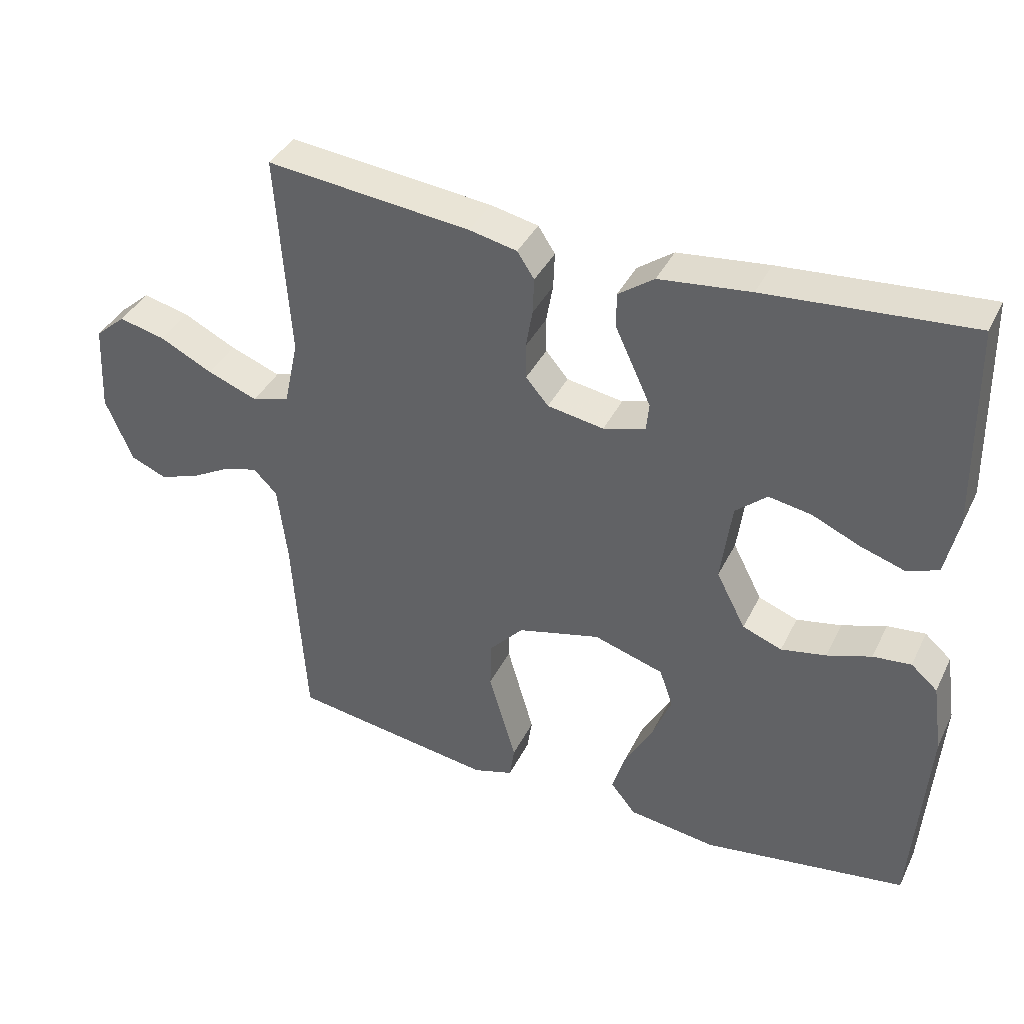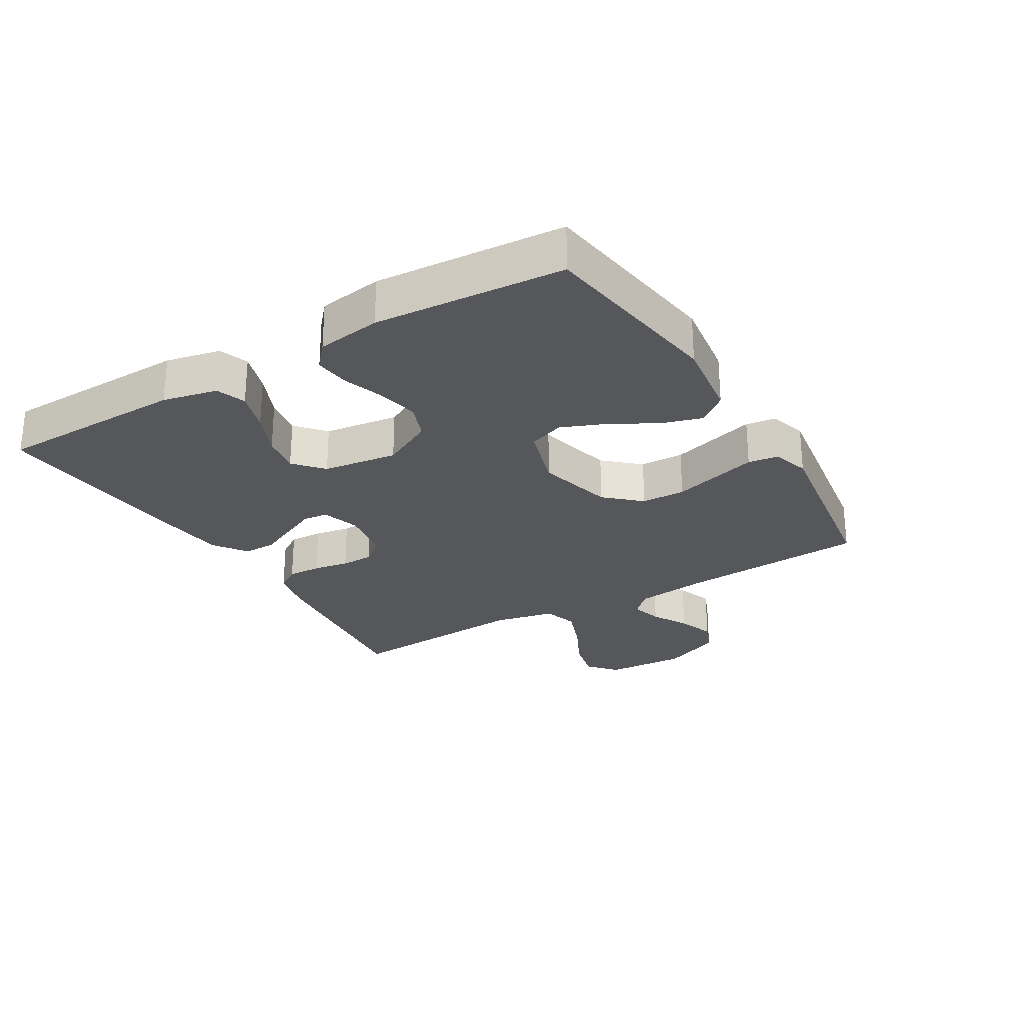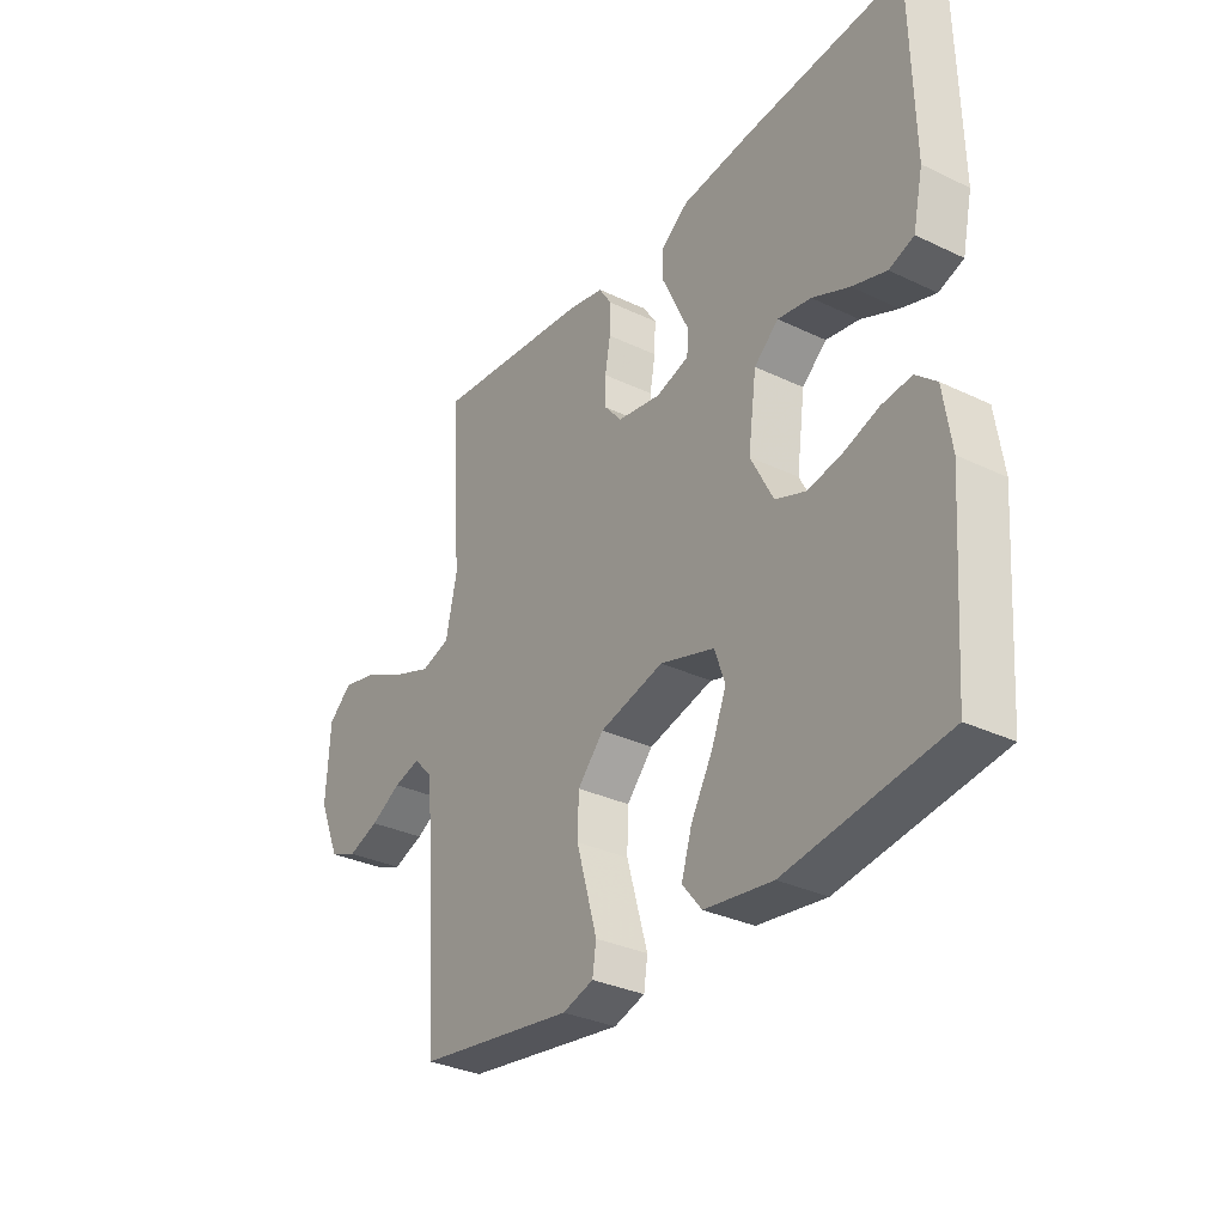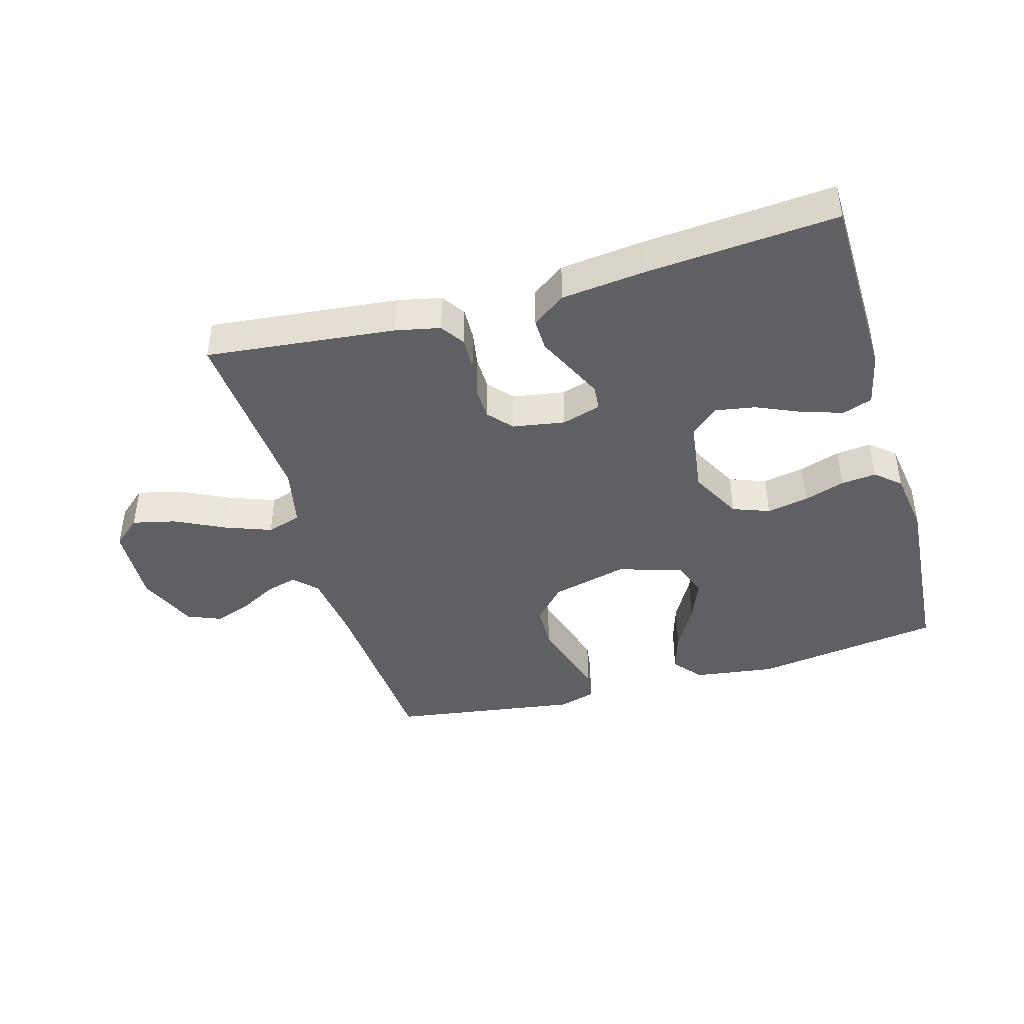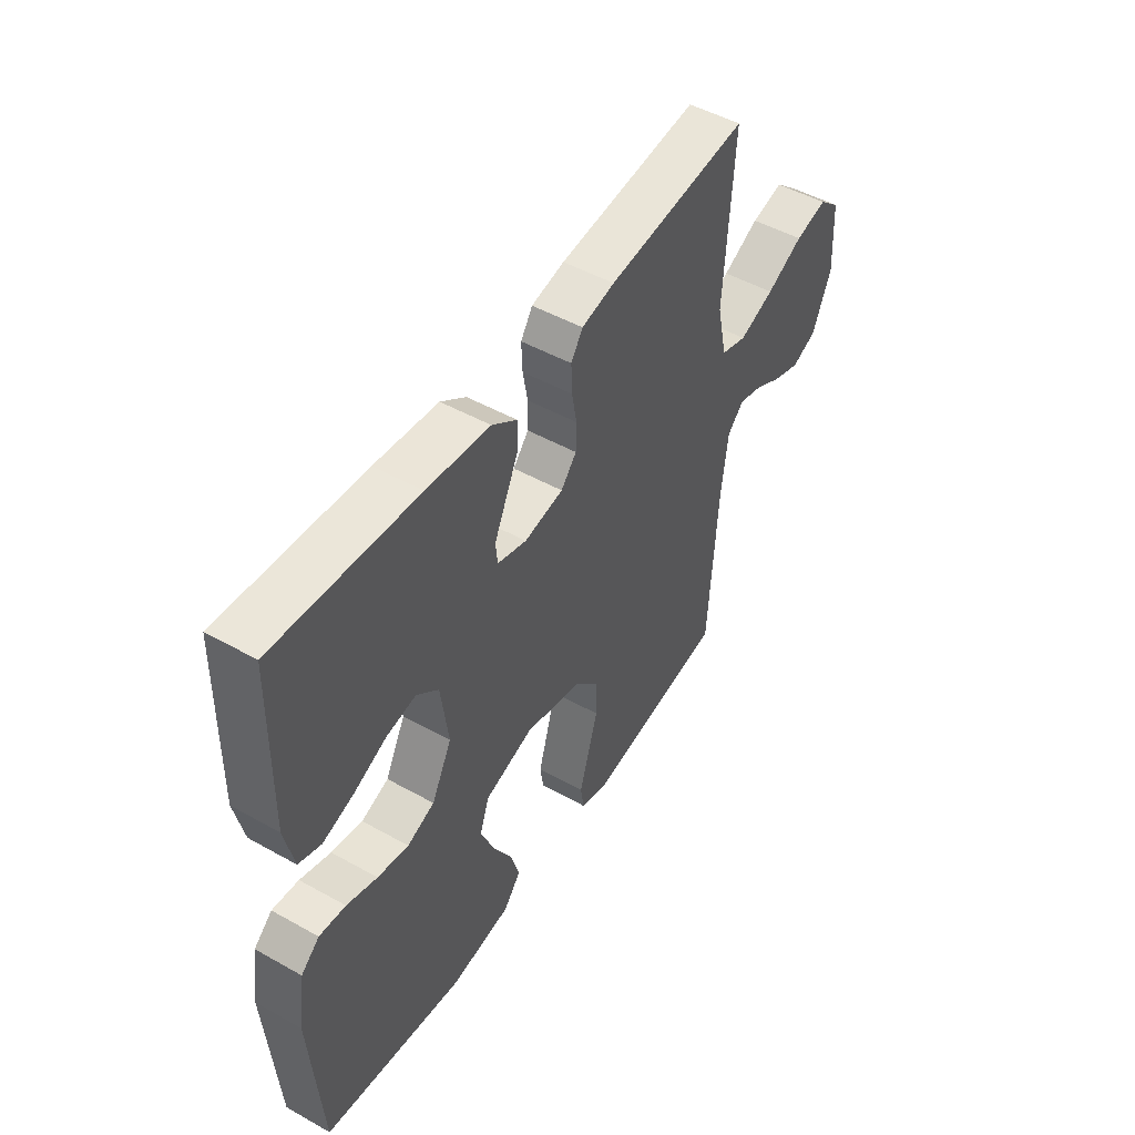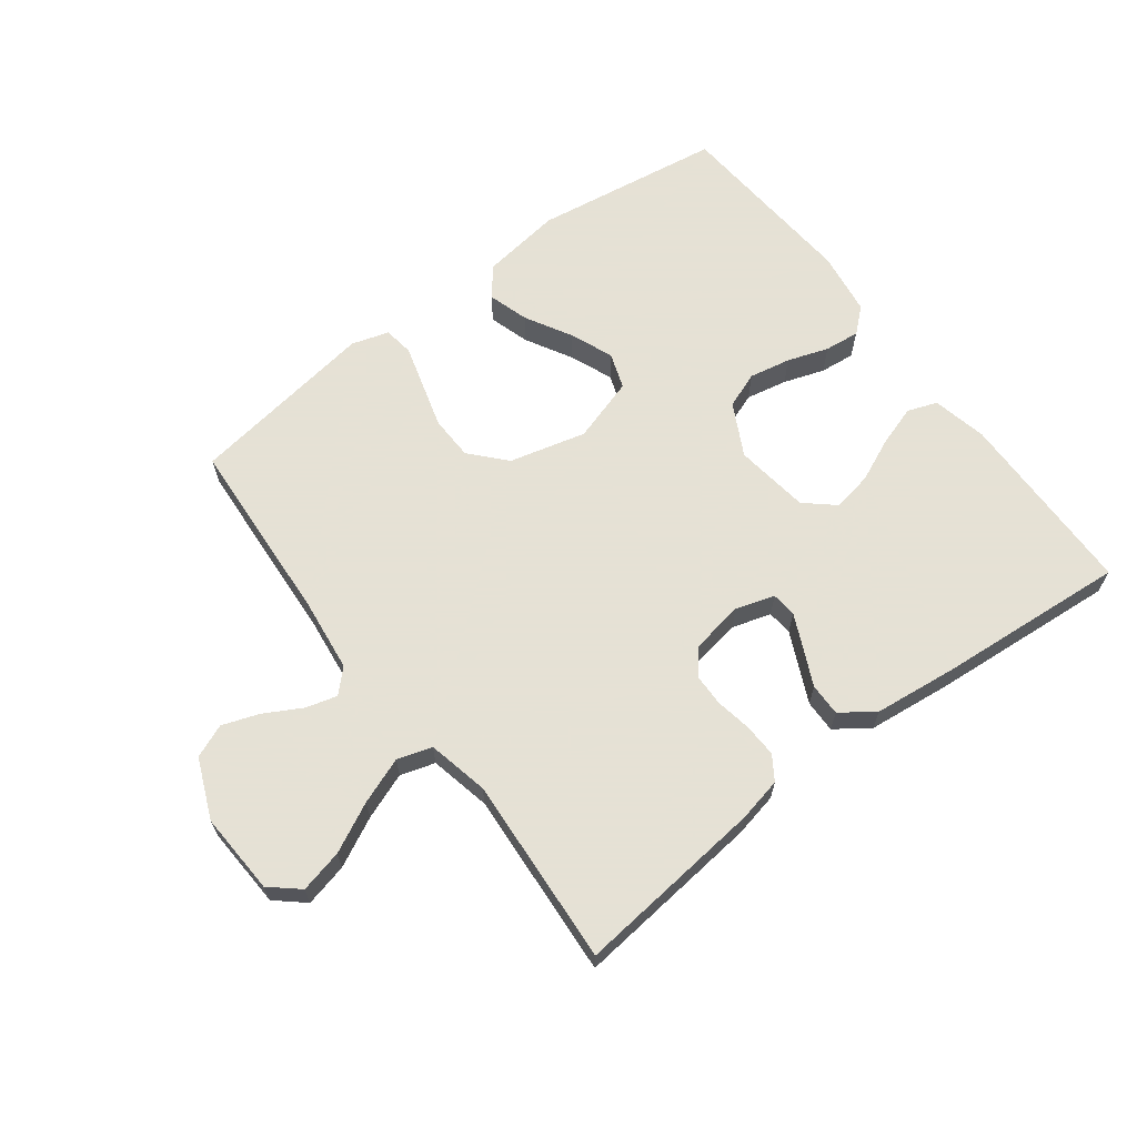
<metadata>
{"format":"obj","ext":"obj","renderer":"f3d","projection":"perspective","resolution":1024,"background":"white","views":[{"elev":38.7,"azim":24.1,"up":"+Z"},{"elev":-26.5,"azim":120.9,"up":"+Y"},{"elev":-32.2,"azim":56.2,"up":"+Z"},{"elev":-42.1,"azim":16.1,"up":"+Y"},{"elev":49.3,"azim":121.8,"up":"+Z"},{"elev":64.9,"azim":-37.1,"up":"+Y"}]}
</metadata>
<code>
v 0.5 0.07 0.5
v 0.506 0.07 0.2
v 0.487 0.07 0.113
v 0.44 0.07 0.096
v 0.375 0.07 0.117
v 0.305 0.07 0.148
v 0.242 0.07 0.159
v 0.196 0.07 0.119
v 0.18 0.07 0
v 0.223 0.07 -0.083
v 0.281 0.07 -0.105
v 0.347 0.07 -0.092
v 0.412 0.07 -0.07
v 0.468 0.07 -0.064
v 0.507 0.07 -0.098
v 0.522 0.07 -0.2
v 0.5 0.07 -0.5
v 0.2 0.07 -0.544
v 0.071 0.07 -0.526
v 0.034 0.07 -0.48
v 0.054 0.07 -0.415
v 0.095 0.07 -0.342
v 0.123 0.07 -0.273
v 0.103 0.07 -0.216
v 0 0.07 -0.184
v -0.122 0.07 -0.215
v -0.172 0.07 -0.27
v -0.174 0.07 -0.34
v -0.153 0.07 -0.413
v -0.134 0.07 -0.479
v -0.141 0.07 -0.527
v -0.2 0.07 -0.545
v -0.5 0.07 -0.5
v -0.519 0.07 -0.2
v -0.533 0.07 -0.085
v -0.568 0.07 -0.05
v -0.618 0.07 -0.064
v -0.676 0.07 -0.096
v -0.735 0.07 -0.117
v -0.788 0.07 -0.095
v -0.828 0.07 0
v -0.821 0.07 0.13
v -0.776 0.07 0.169
v -0.708 0.07 0.153
v -0.63 0.07 0.114
v -0.556 0.07 0.086
v -0.501 0.07 0.103
v -0.48 0.07 0.2
v -0.5 0.07 0.5
v -0.2 0.07 0.468
v -0.13 0.07 0.453
v -0.105 0.07 0.415
v -0.107 0.07 0.362
v -0.117 0.07 0.305
v -0.116 0.07 0.253
v -0.083 0.07 0.214
v 0 0.07 0.2
v 0.062 0.07 0.219
v 0.066 0.07 0.259
v 0.041 0.07 0.313
v 0.014 0.07 0.371
v 0.013 0.07 0.423
v 0.066 0.07 0.461
v 0.2 0.07 0.476
v 0.5 0 0.5
v 0.506 0 0.2
v 0.487 0 0.113
v 0.44 0 0.096
v 0.375 0 0.117
v 0.305 0 0.148
v 0.242 0 0.159
v 0.196 0 0.119
v 0.18 0 0
v 0.223 0 -0.083
v 0.281 0 -0.105
v 0.347 0 -0.092
v 0.412 0 -0.07
v 0.468 0 -0.064
v 0.507 0 -0.098
v 0.522 0 -0.2
v 0.5 0 -0.5
v 0.2 0 -0.544
v 0.071 0 -0.526
v 0.034 0 -0.48
v 0.054 0 -0.415
v 0.095 0 -0.342
v 0.123 0 -0.273
v 0.103 0 -0.216
v 0 0 -0.184
v -0.122 0 -0.215
v -0.172 0 -0.27
v -0.174 0 -0.34
v -0.153 0 -0.413
v -0.134 0 -0.479
v -0.141 0 -0.527
v -0.2 0 -0.545
v -0.5 0 -0.5
v -0.519 0 -0.2
v -0.533 0 -0.085
v -0.568 0 -0.05
v -0.618 0 -0.064
v -0.676 0 -0.096
v -0.735 0 -0.117
v -0.788 0 -0.095
v -0.828 0 0
v -0.821 0 0.13
v -0.776 0 0.169
v -0.708 0 0.153
v -0.63 0 0.114
v -0.556 0 0.086
v -0.501 0 0.103
v -0.48 0 0.2
v -0.5 0 0.5
v -0.2 0 0.468
v -0.13 0 0.453
v -0.105 0 0.415
v -0.107 0 0.362
v -0.117 0 0.305
v -0.116 0 0.253
v -0.083 0 0.214
v 0 0 0.2
v 0.062 0 0.219
v 0.066 0 0.259
v 0.041 0 0.313
v 0.014 0 0.371
v 0.013 0 0.423
v 0.066 0 0.461
v 0.2 0 0.476
f 4 5 6
f 3 4 6
f 2 3 6
f 1 2 6
f 64 1 6
f 63 64 6
f 62 63 6
f 61 62 6
f 60 61 6
f 59 60 6 7
f 58 59 7 8
f 57 58 8 9
f 56 57 9 10
f 52 53 54
f 51 52 54
f 50 51 54
f 49 50 54
f 48 49 54
f 47 48 54 55
f 43 44 45
f 42 43 45
f 41 42 45
f 40 41 45
f 39 40 45
f 38 39 45
f 37 38 45
f 36 37 45 46
f 35 36 46 47
f 32 33 34
f 31 32 34
f 30 31 34
f 29 30 34
f 34 35 47
f 29 34 47
f 28 29 47
f 20 21 22
f 19 20 22
f 18 19 22
f 17 18 22
f 16 17 22
f 15 16 22
f 14 15 22
f 13 14 22
f 12 13 22
f 11 12 22 23
f 10 11 23 24
f 47 55 56
f 10 24 25
f 56 10 25
f 47 56 25
f 27 28 47
f 26 27 47
f 25 26 47
f 70 69 68
f 70 68 67
f 70 67 66
f 70 66 65
f 70 65 128
f 70 128 127
f 70 127 126
f 70 126 125
f 70 125 124
f 71 70 124 123
f 72 71 123 122
f 73 72 122 121
f 74 73 121 120
f 118 117 116
f 118 116 115
f 118 115 114
f 118 114 113
f 118 113 112
f 119 118 112 111
f 109 108 107
f 109 107 106
f 109 106 105
f 109 105 104
f 109 104 103
f 109 103 102
f 109 102 101
f 110 109 101 100
f 111 110 100 99
f 98 97 96
f 98 96 95
f 98 95 94
f 98 94 93
f 111 99 98
f 111 98 93
f 111 93 92
f 86 85 84
f 86 84 83
f 86 83 82
f 86 82 81
f 86 81 80
f 86 80 79
f 86 79 78
f 86 78 77
f 86 77 76
f 87 86 76 75
f 88 87 75 74
f 120 119 111
f 89 88 74
f 89 74 120
f 89 120 111
f 111 92 91
f 111 91 90
f 111 90 89
f 1 65 66 2
f 2 66 67 3
f 3 67 68 4
f 4 68 69 5
f 5 69 70 6
f 6 70 71 7
f 7 71 72 8
f 8 72 73 9
f 9 73 74 10
f 10 74 75 11
f 11 75 76 12
f 12 76 77 13
f 13 77 78 14
f 14 78 79 15
f 15 79 80 16
f 16 80 81 17
f 17 81 82 18
f 18 82 83 19
f 19 83 84 20
f 20 84 85 21
f 21 85 86 22
f 22 86 87 23
f 23 87 88 24
f 24 88 89 25
f 25 89 90 26
f 26 90 91 27
f 27 91 92 28
f 28 92 93 29
f 29 93 94 30
f 30 94 95 31
f 31 95 96 32
f 32 96 97 33
f 33 97 98 34
f 34 98 99 35
f 35 99 100 36
f 36 100 101 37
f 37 101 102 38
f 38 102 103 39
f 39 103 104 40
f 40 104 105 41
f 41 105 106 42
f 42 106 107 43
f 43 107 108 44
f 44 108 109 45
f 45 109 110 46
f 46 110 111 47
f 47 111 112 48
f 48 112 113 49
f 49 113 114 50
f 50 114 115 51
f 51 115 116 52
f 52 116 117 53
f 53 117 118 54
f 54 118 119 55
f 55 119 120 56
f 56 120 121 57
f 57 121 122 58
f 58 122 123 59
f 59 123 124 60
f 60 124 125 61
f 61 125 126 62
f 62 126 127 63
f 63 127 128 64
f 64 128 65 1

</code>
